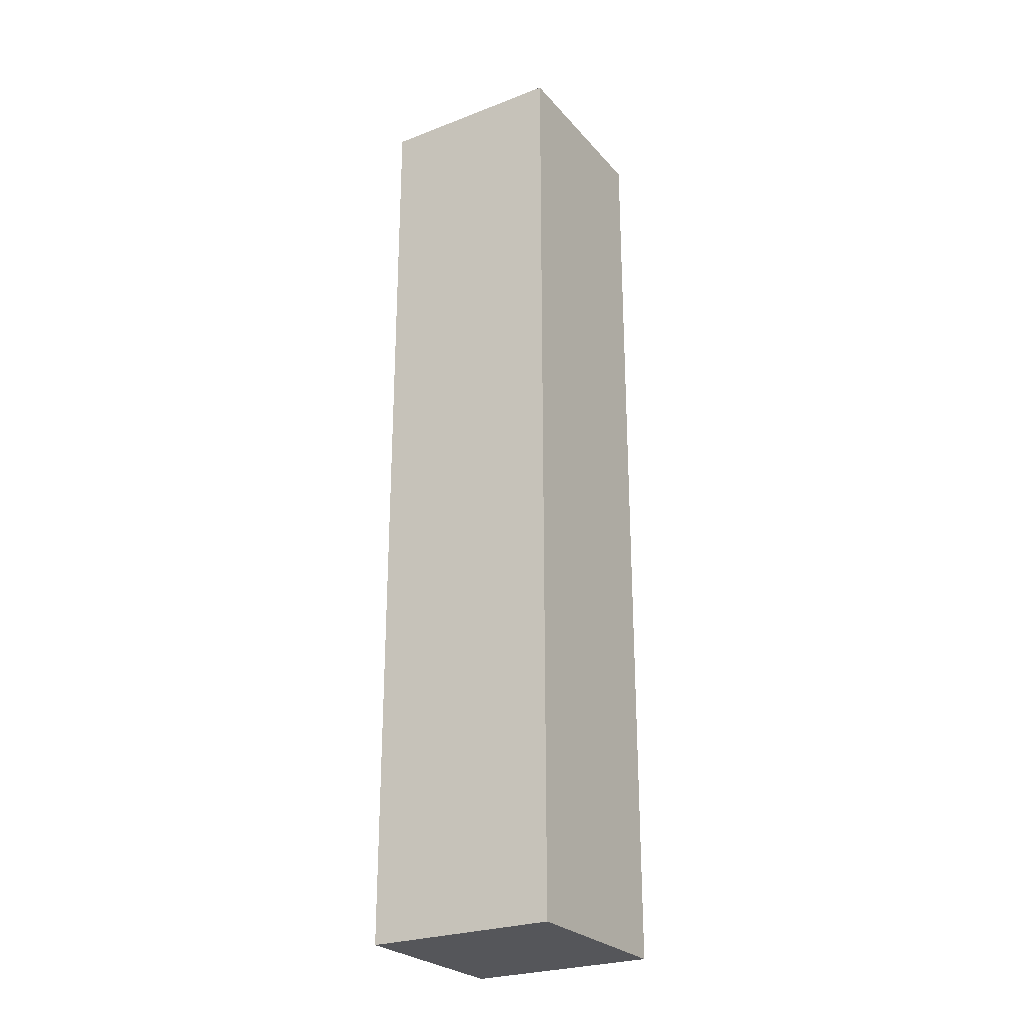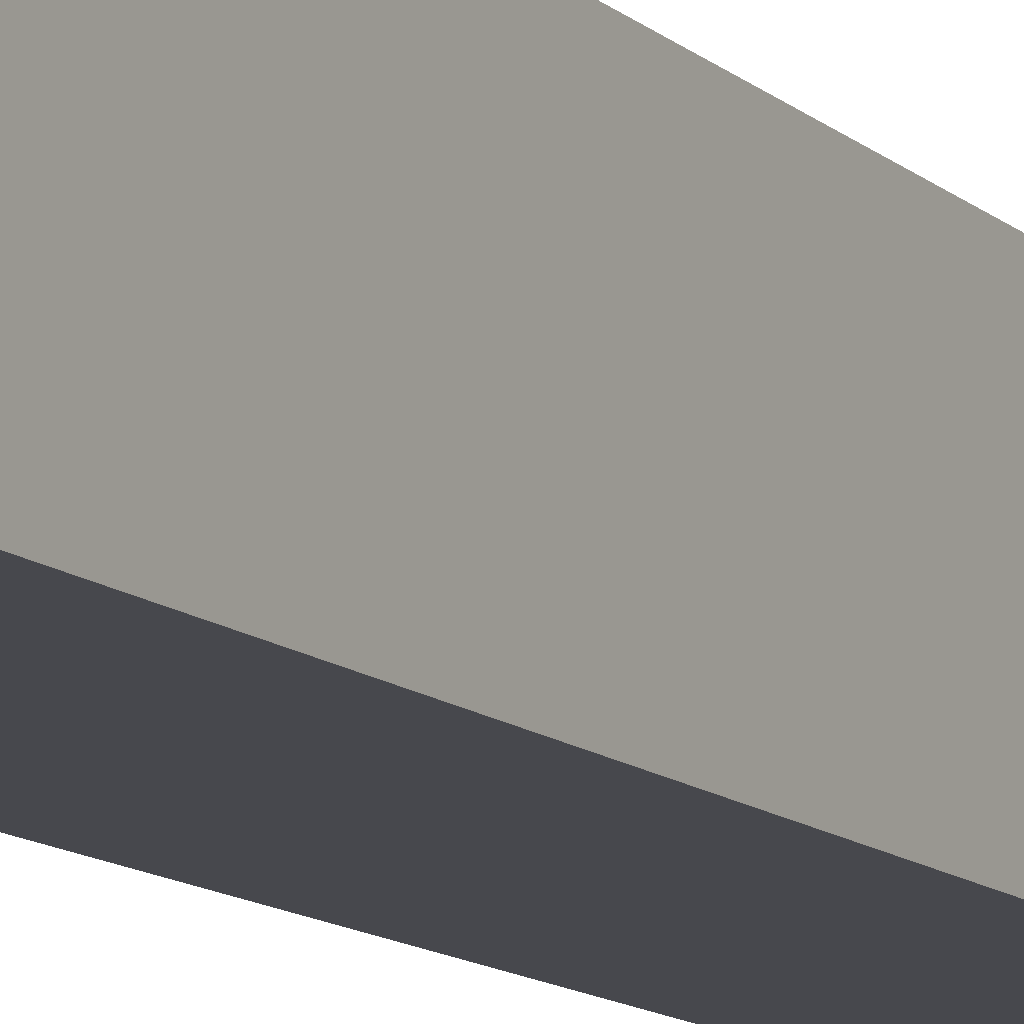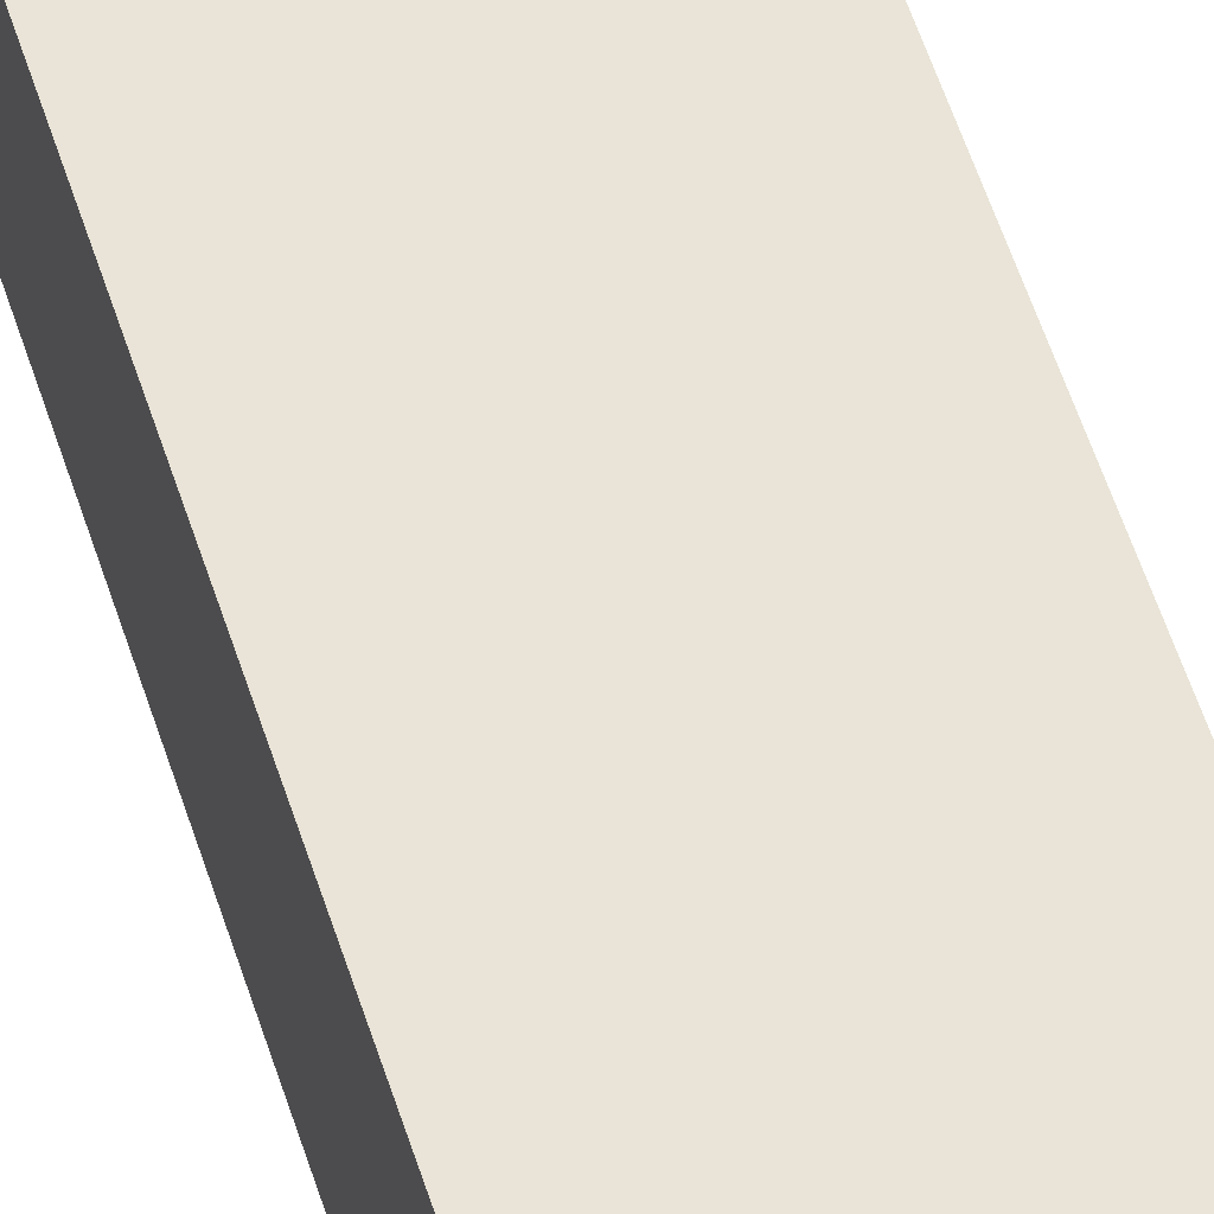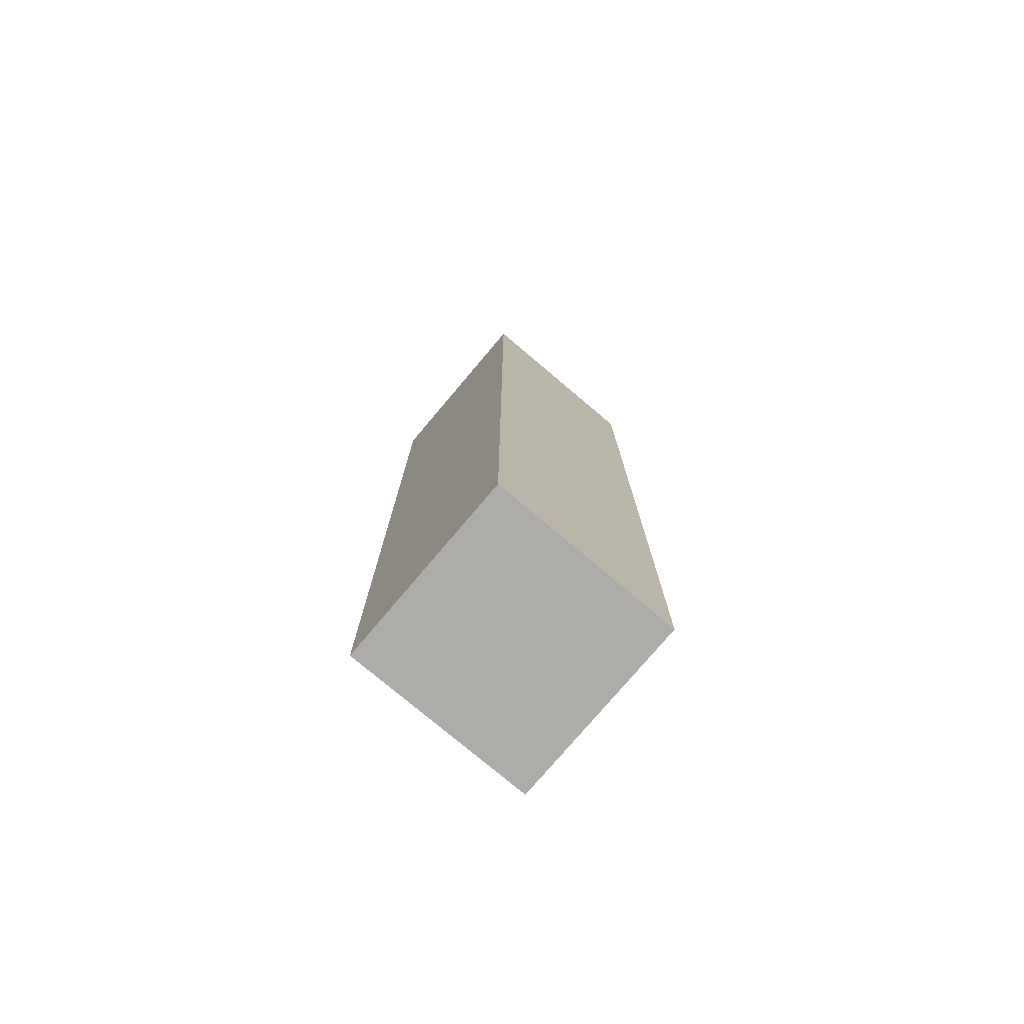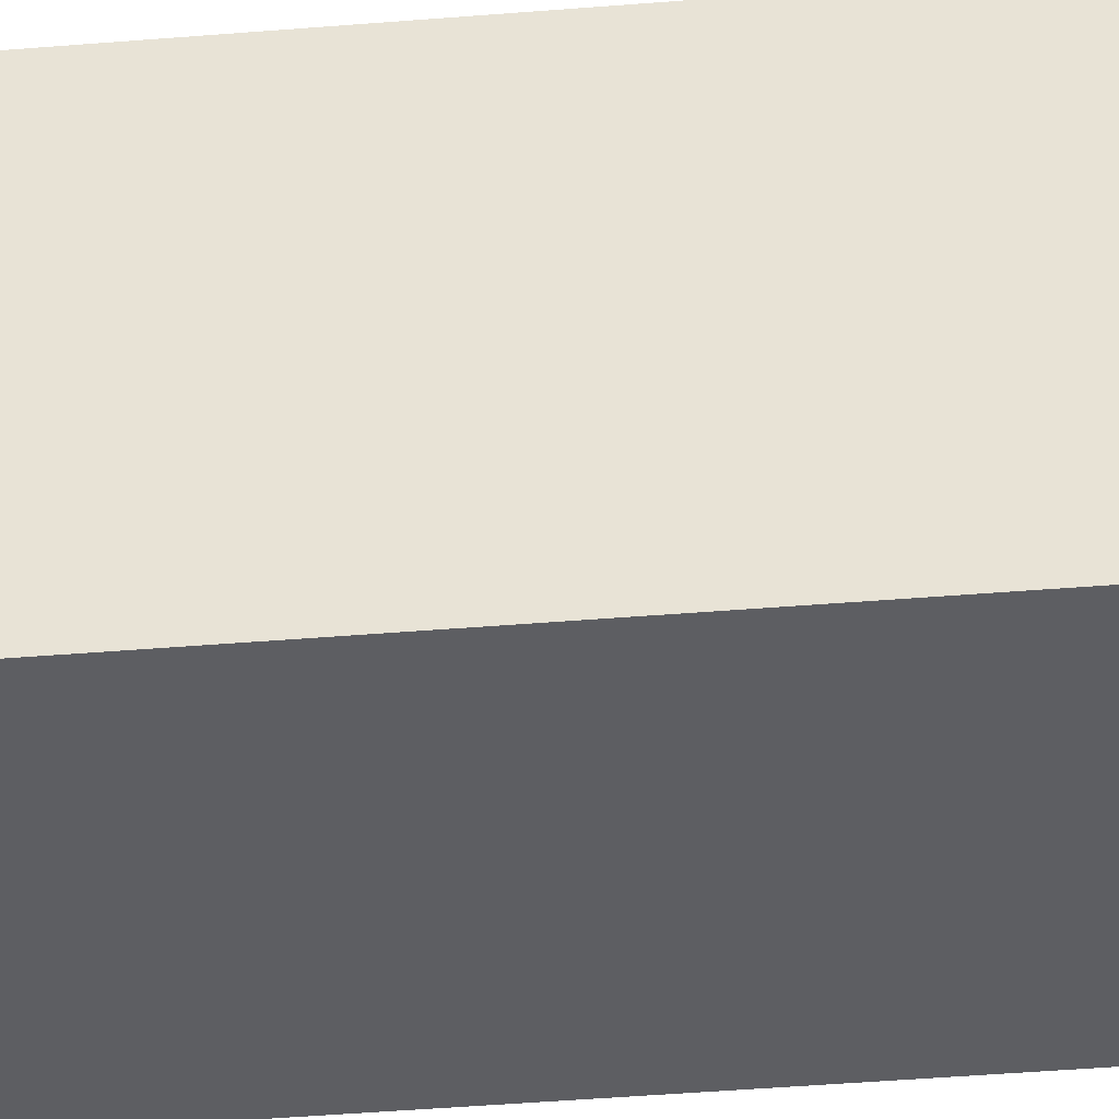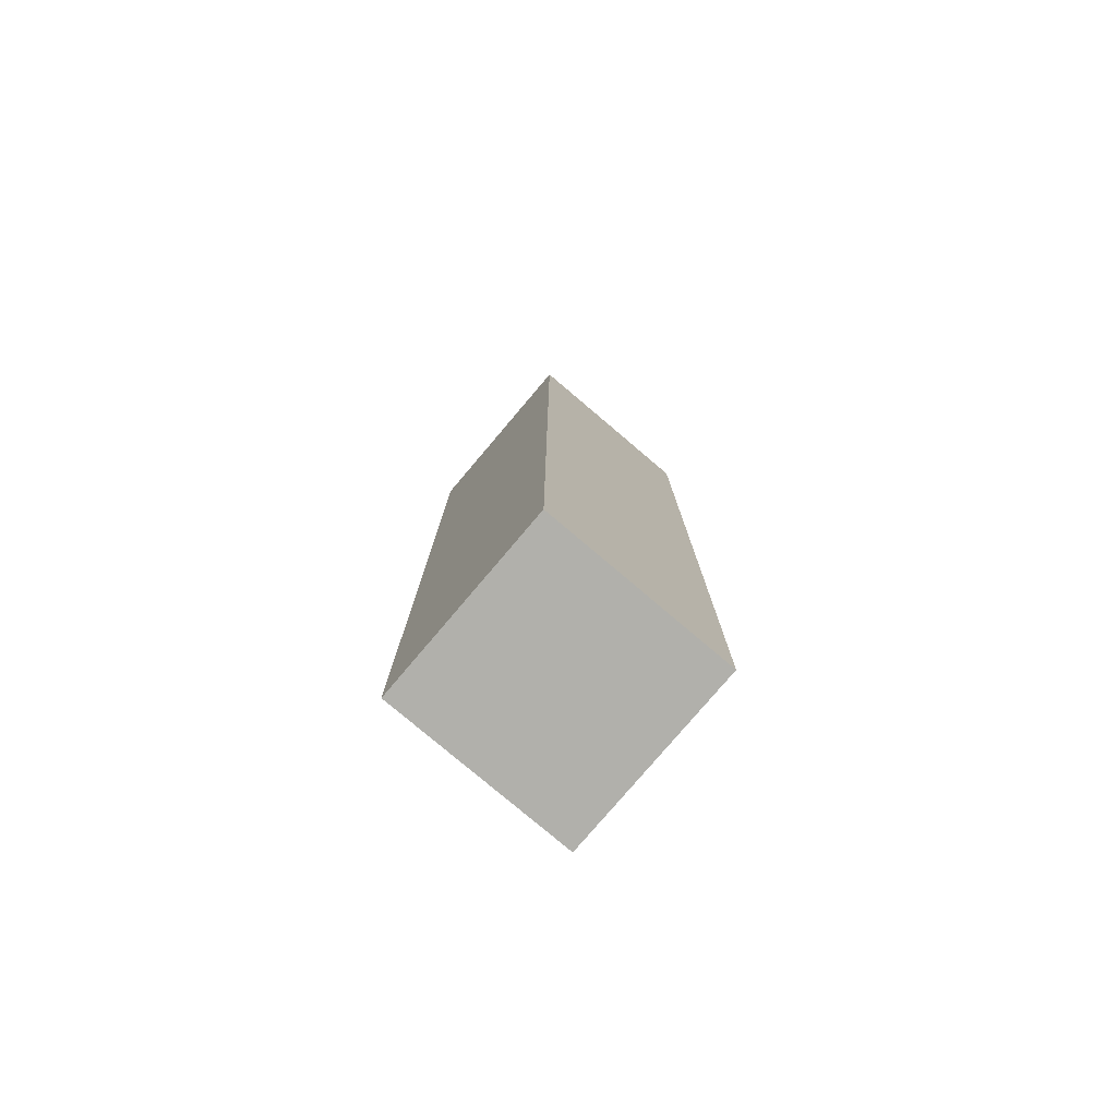
<metadata>
{"format":"obj","ext":"obj","renderer":"f3d","projection":"perspective","resolution":1024,"background":"white","views":[{"elev":-26.0,"azim":121.3,"up":"+Y"},{"elev":-11.9,"azim":-152.6,"up":"+Z"},{"elev":61.0,"azim":-18.4,"up":"+Z"},{"elev":-76.9,"azim":-40.2,"up":"+Y"},{"elev":-38.8,"azim":-83.9,"up":"+Z"},{"elev":-78.5,"azim":-130.3,"up":"+Y"}]}
</metadata>
<code>
o Cube
v 0.2 -1 -0.2
v 0.2 -1 0.2
v -0.2 -1 -0.2
v -0.2 -1 0.2
v 0.2 0.7011 -0.2
v 0.2 0.7011 0.2
v -0.2 0.7011 0.2
v -0.2 0.7011 -0.2
v 0.2 1 -0.2
v 0.2 1 0.2
v -0.2 1 -0.2
v -0.2 1 0.2
v 0.2 0.7011 -0.2
v 0.2 0.7011 0.2
v -0.2 0.7011 0.2
v -0.2 0.7011 -0.2
f 2 4 3 1
f 3 8 5 1
f 4 7 8 3
f 2 6 7 4
f 1 5 6 2
f 13 9 10 14
f 14 10 12 15
f 15 12 11 16
f 16 11 9 13
f 12 10 9 11

</code>
